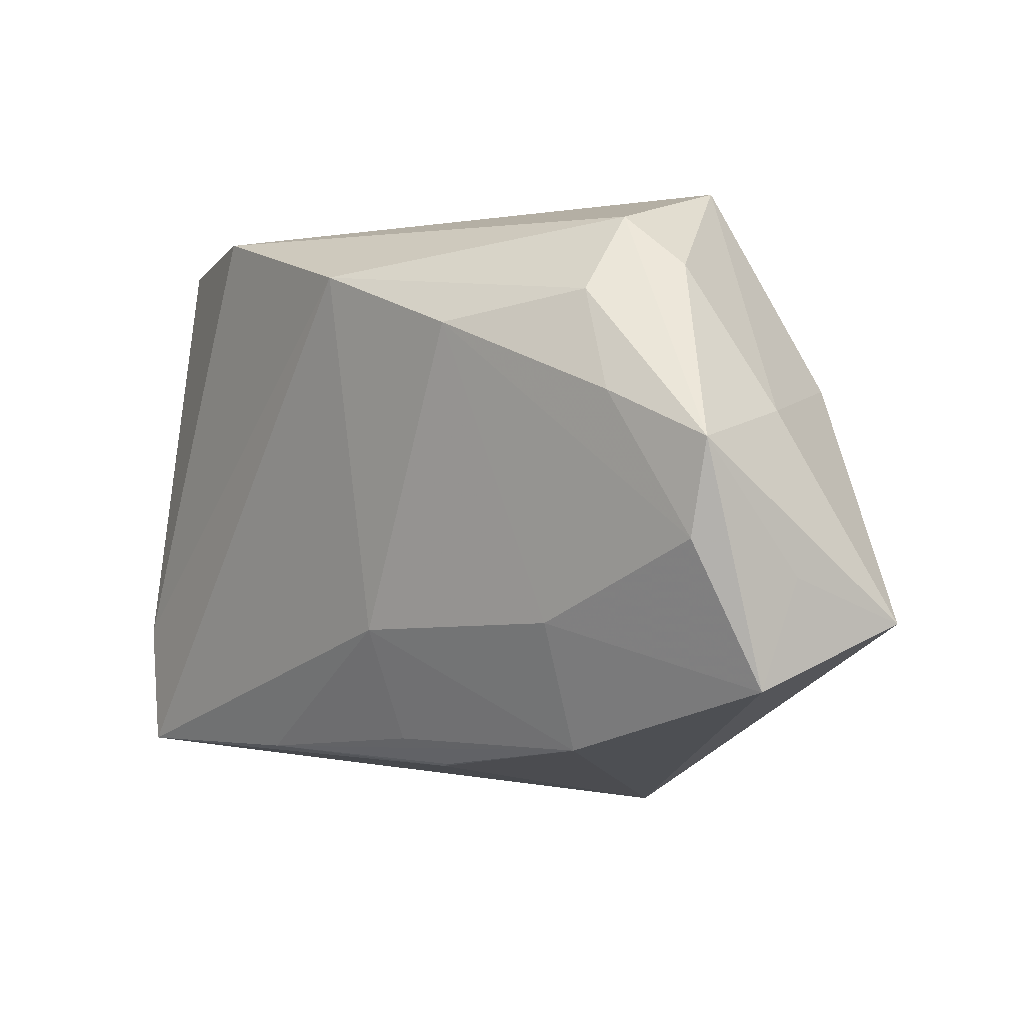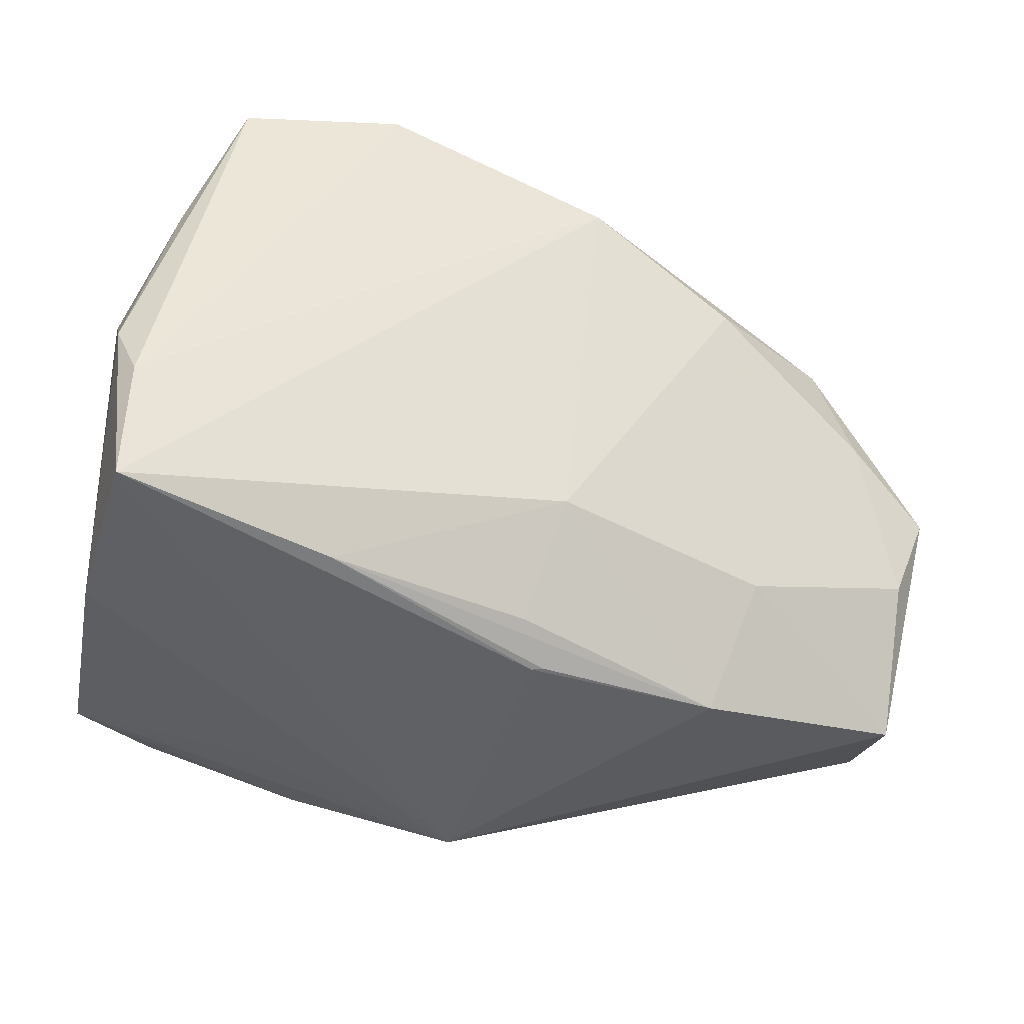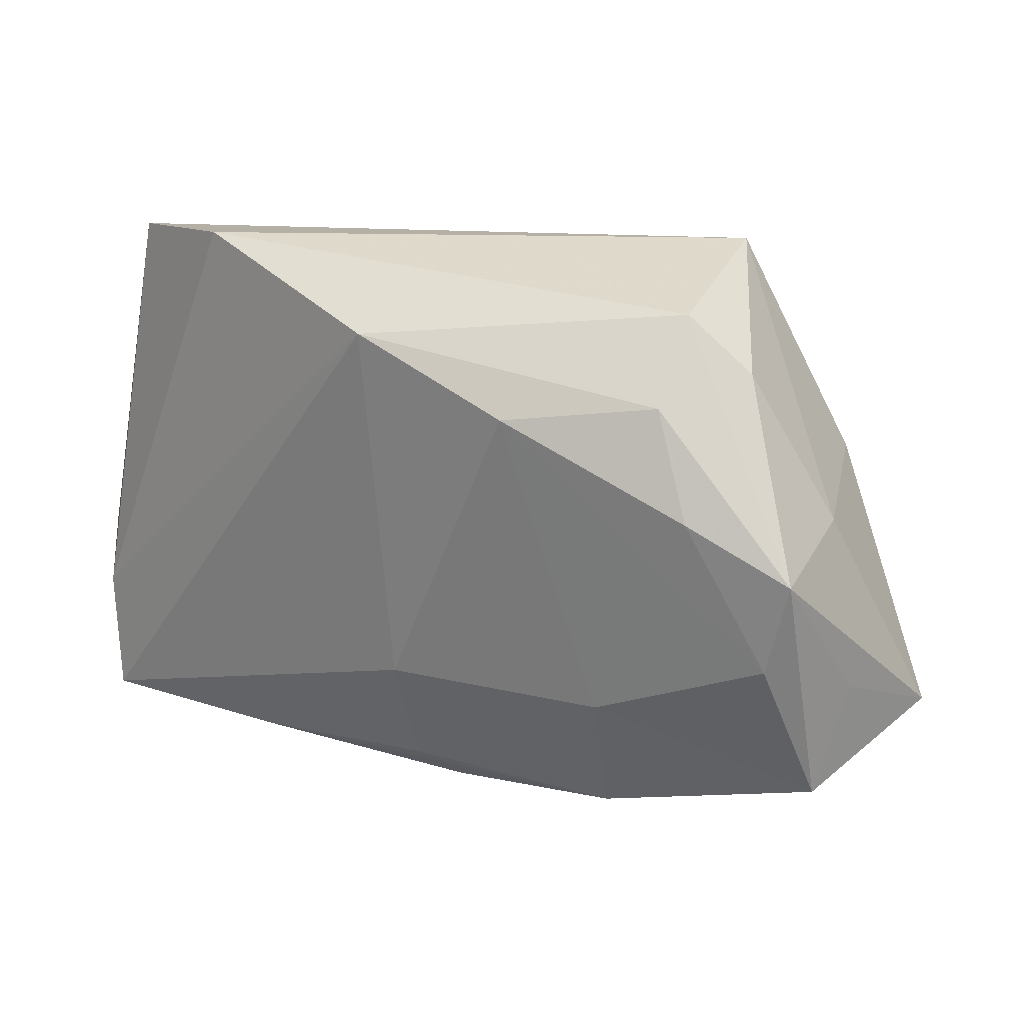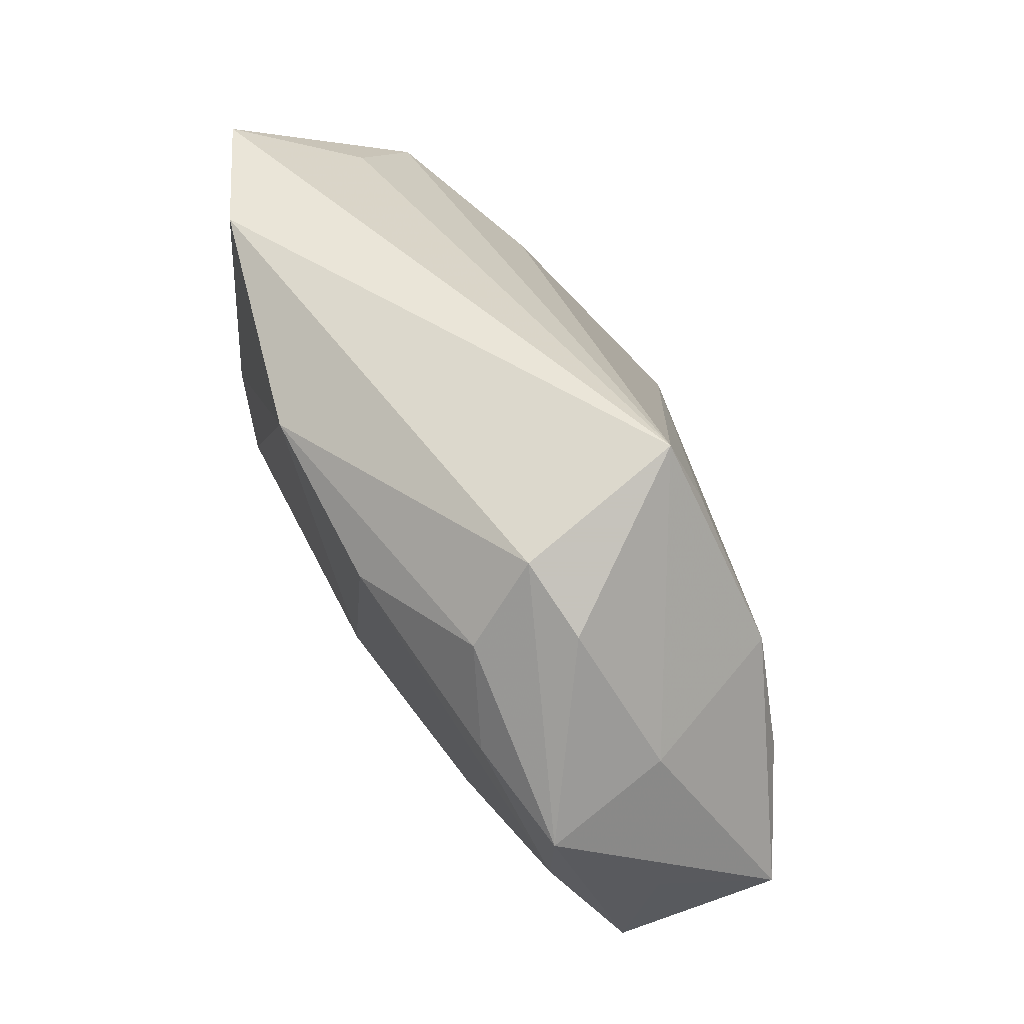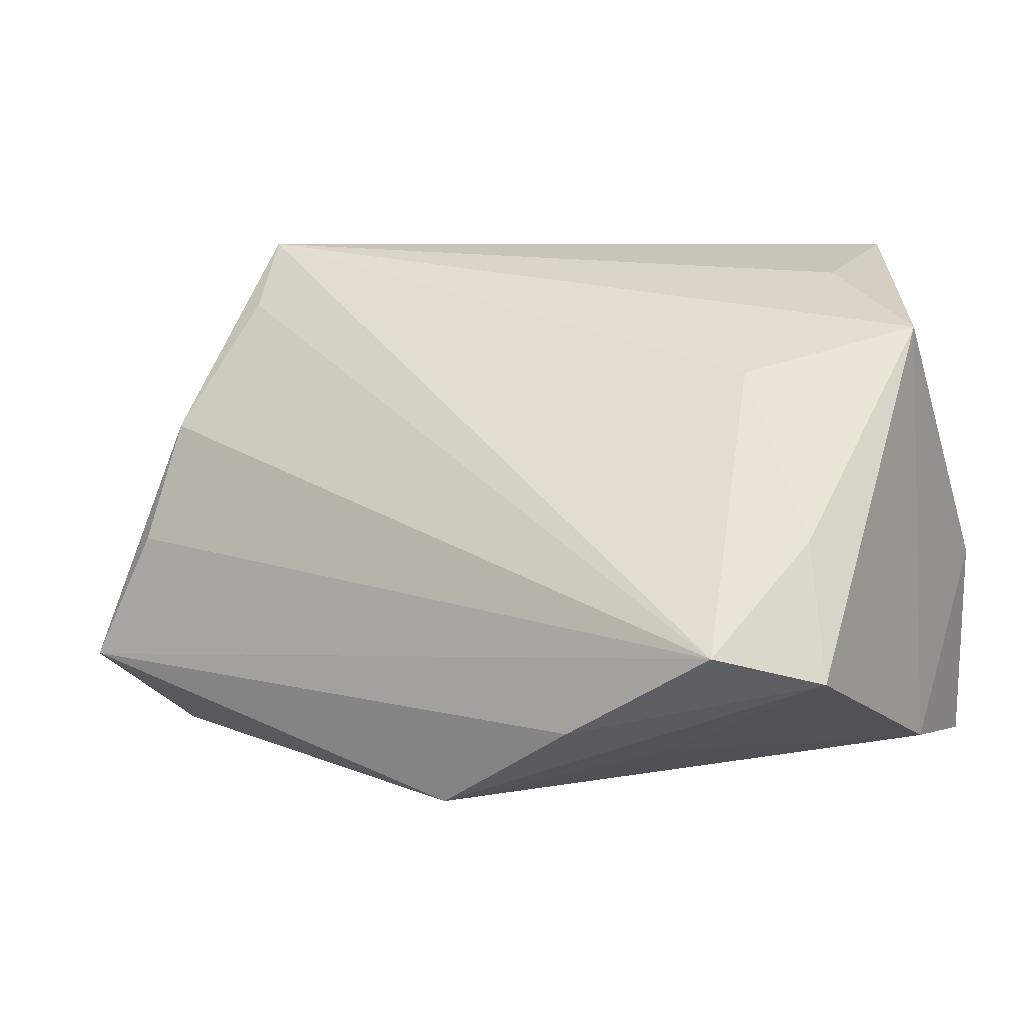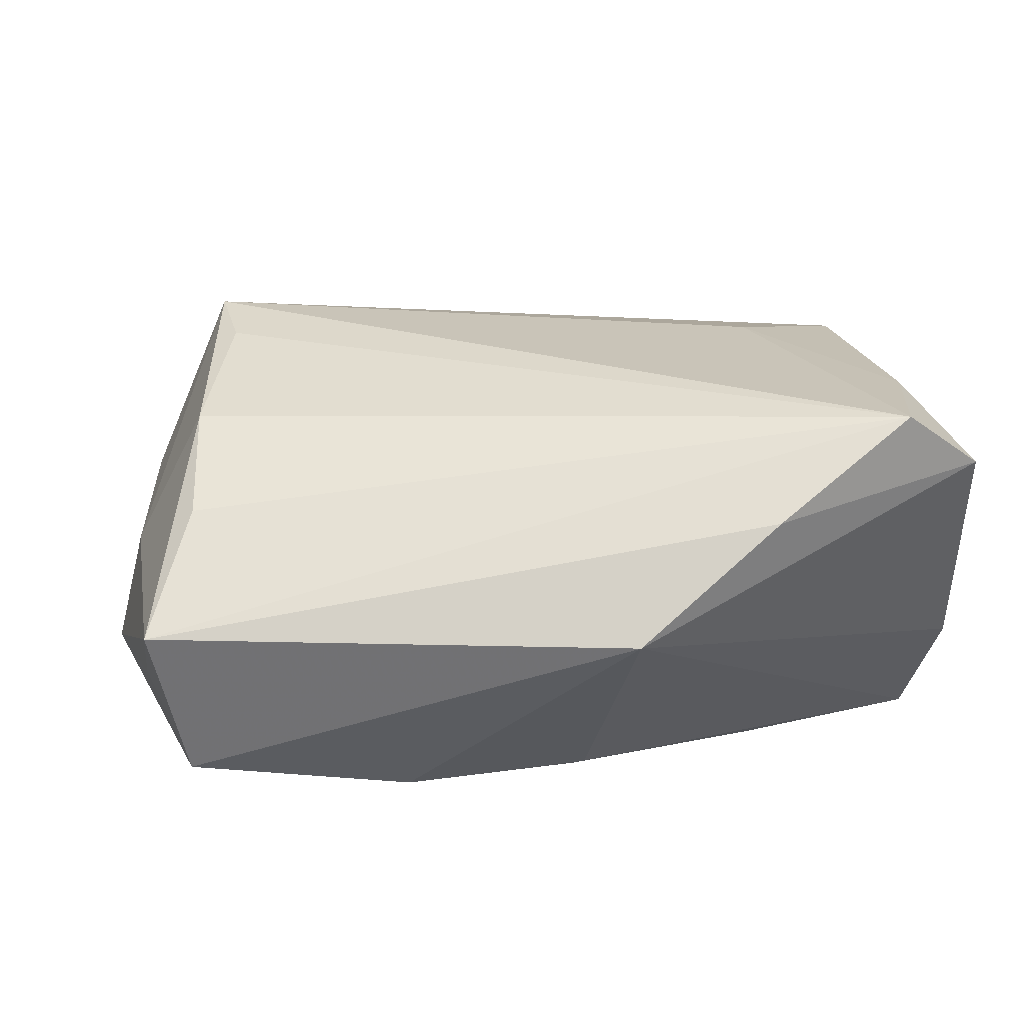
<metadata>
{"format":"obj","ext":"obj","renderer":"f3d","projection":"perspective","resolution":1024,"background":"white","views":[{"elev":-8.9,"azim":-118.9,"up":"+Y"},{"elev":-41.4,"azim":170.0,"up":"+Y"},{"elev":11.7,"azim":-130.7,"up":"+Y"},{"elev":44.9,"azim":-101.1,"up":"+Y"},{"elev":-5.8,"azim":30.7,"up":"+Y"},{"elev":56.8,"azim":-17.3,"up":"+Z"}]}
</metadata>
<code>
v -0.04421 0.01308 0.02468
v -0.006198 -0.03309 -0.008822
v 0.04579 -0.00647 0.02106
v -0.001223 -0.03678 0.0252
v 0.02585 -0.03057 0.01837
v 0.04792 -0.02868 -0.008647
v -0.007582 -0.03289 -0.009
v -0.0361 0.0394 0.01396
v -0.0508 0.008459 -0.011
v 0.05009 0.02213 -0.003104
v -0.04401 0.03178 -0.004098
v -0.05548 0.007131 0.0096
v -0.03616 0.03002 0.01827
v -0.05013 0.02492 0.0004957
v 0.04885 -0.02305 0.02406
v -0.04607 0.02151 -0.01091
v 0.03935 -0.02027 0.0341
v -0.02994 -0.0319 -0.003303
v 0.04522 -0.02763 -0.02982
v -0.01205 0.02853 -0.02871
v 0.01981 -0.02967 -0.02156
v -0.05709 -0.009183 -0.003863
v -0.008439 -0.01608 -0.02096
v 0.03602 0.03209 -0.01134
v -0.05791 -0.01752 0.02471
v -0.03513 -0.01708 -0.01034
v 0.04773 -0.004028 -0.02821
v -0.04833 -0.002204 0.02633
v 0.045 -0.01207 -0.03101
v 0.0357 0.0394 -0.0286
v -0.03066 0.01945 -0.02197
v 0.0193 -0.02856 0.03118
v 0.03316 0.01579 0.01061
v -0.004363 -0.02955 -0.01398
v 0.01582 0.0394 -0.03101
v 0.04261 0.02118 -0.02533
v -0.06131 0.001836 -0.004319
v -0.05881 -0.01301 0.009616
v -0.05639 -0.02613 0.006058
f 10 6 27
f 35 8 30
f 25 17 28
f 28 1 25
f 17 1 28
f 17 8 13
f 13 1 17
f 8 1 13
f 27 6 19
f 6 4 19
f 25 37 38
f 25 1 12
f 12 37 25
f 12 1 8
f 11 8 35
f 15 3 17
f 6 10 15
f 10 3 15
f 22 31 26
f 26 31 23
f 36 10 27
f 27 30 36
f 36 30 10
f 8 10 24
f 24 30 8
f 10 30 24
f 33 10 8
f 33 3 10
f 33 8 17
f 17 3 33
f 29 30 27
f 27 19 29
f 35 30 29
f 14 12 8
f 37 12 14
f 8 11 14
f 14 11 37
f 22 37 9
f 9 31 22
f 20 19 23
f 23 31 20
f 35 29 20
f 20 29 19
f 20 11 35
f 32 15 17
f 4 15 32
f 32 17 25
f 25 4 32
f 5 4 6
f 6 15 5
f 5 15 4
f 18 26 23
f 31 9 16
f 11 20 16
f 16 20 31
f 37 11 16
f 16 9 37
f 2 19 4
f 4 18 2
f 34 18 23
f 39 4 25
f 39 18 4
f 25 38 39
f 39 37 22
f 39 38 37
f 22 26 39
f 26 18 39
f 18 34 21
f 19 2 21
f 23 19 21
f 21 34 23
f 7 2 18
f 18 21 7
f 7 21 2

</code>
